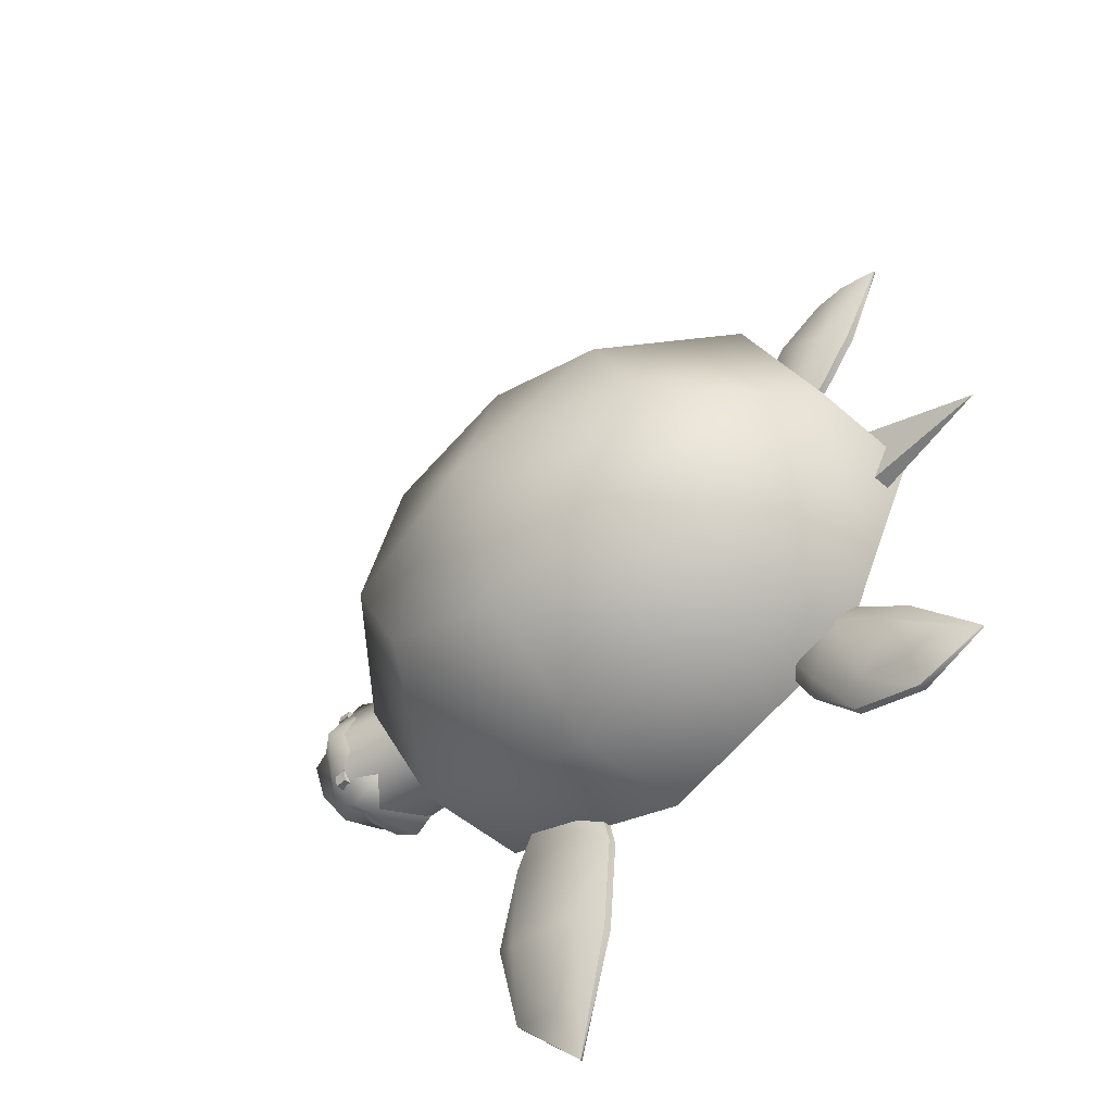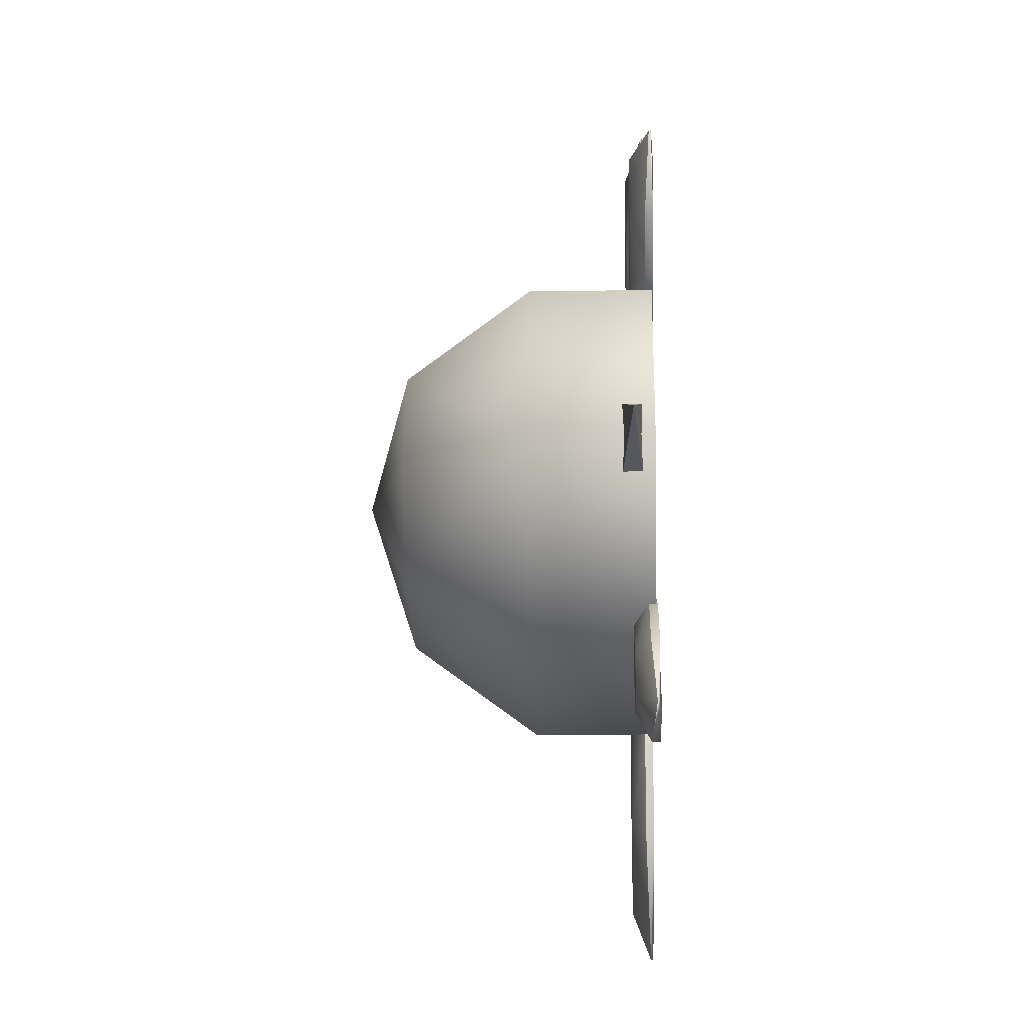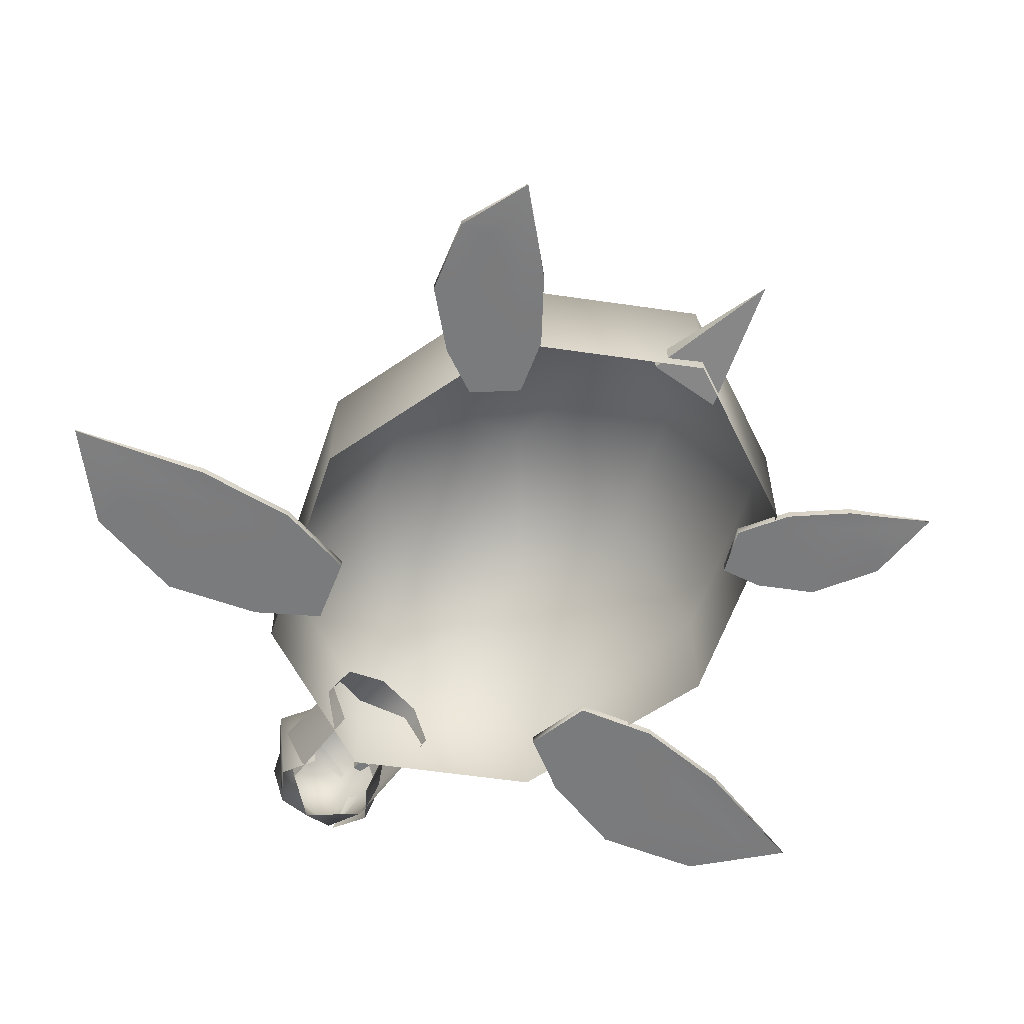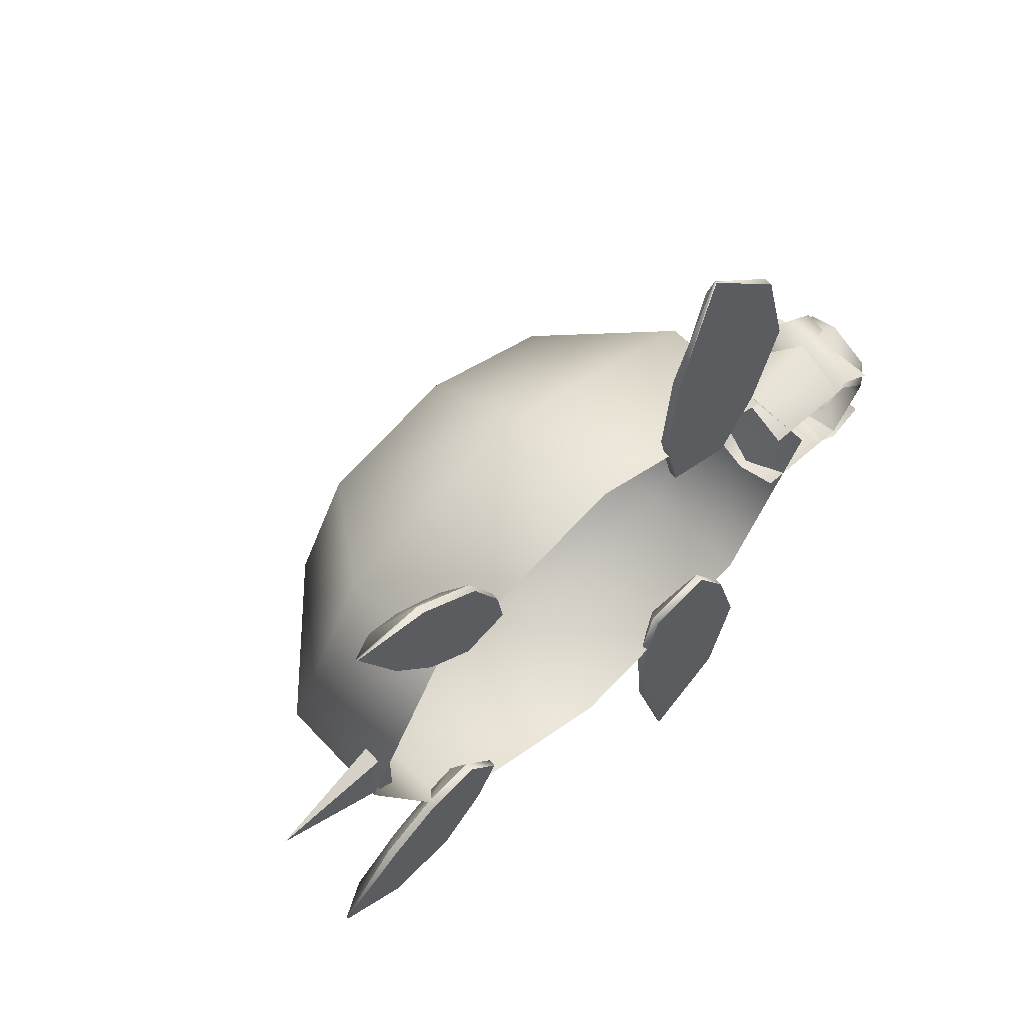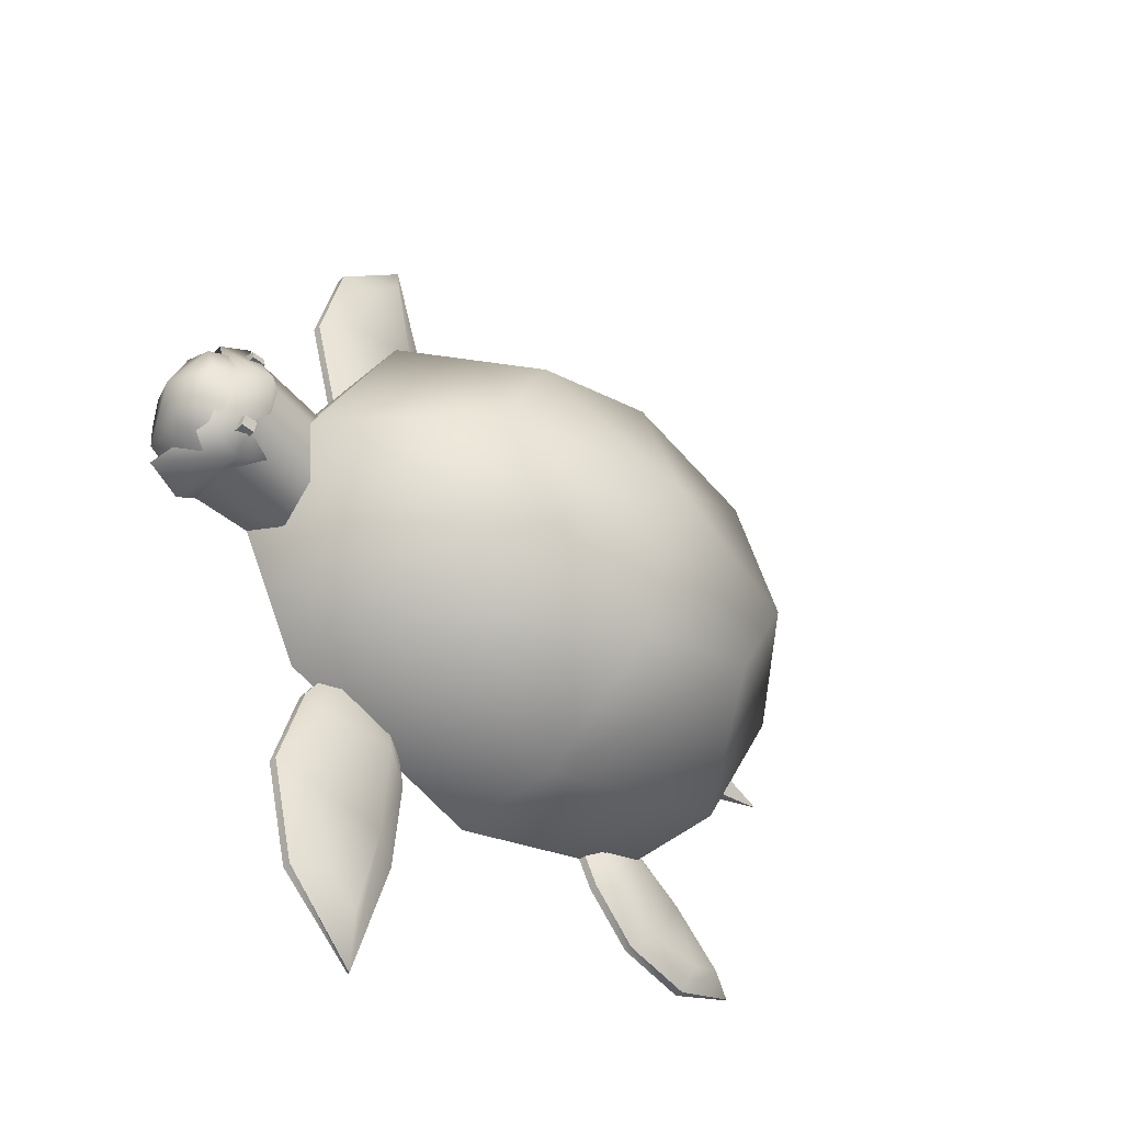
<metadata>
{"format":"obj","ext":"obj","renderer":"f3d","projection":"perspective","resolution":1024,"background":"white","views":[{"elev":-46.8,"azim":-135.4,"up":"+Z"},{"elev":-12.8,"azim":-87.7,"up":"+Z"},{"elev":-58.3,"azim":-126.4,"up":"+Y"},{"elev":60.3,"azim":-42.5,"up":"+Z"},{"elev":-44.2,"azim":135.3,"up":"+Z"}]}
</metadata>
<code>
v -2.692 28.11 0
v 55.49 -27.82 0
v 38.45 -27.82 32.28
v -2.692 -27.82 45.65
v -43.83 -27.82 32.28
v -60.87 -27.82 0
v -43.83 -27.82 -32.28
v -2.692 -27.82 -45.65
v 38.45 -27.82 -32.28
v 55.49 -5.061 0
v 38.45 -5.061 32.28
v -2.692 -5.061 45.65
v -43.83 -5.061 32.28
v -60.87 -5.061 0
v -43.83 -5.061 -32.28
v -2.692 -5.061 -45.65
v 38.45 -5.061 -32.28
v 33.26 18.94 0
v 22.73 18.94 19.95
v -2.692 18.94 28.21
v -28.12 18.94 19.95
v -38.65 18.94 0
v -28.12 18.94 -19.95
v -2.692 18.94 -28.21
v 22.73 18.94 -19.95
v -79.33 -23.78 0.2593
v -79.33 -23.78 0.2593
v -55 -21.78 7.259
v -55 -25.78 7.259
v -55 -21.78 -6.741
v -55 -25.78 -6.741
v -79.33 -23.78 0.2593
v -79.33 -23.78 0.2593
v 47.4 -19.44 12.15
v 66.35 -16.31 12.15
v 47.4 -11.11 8.661
v 66.35 -7.981 8.661
v 47.4 -7.667 0.2317
v 66.35 -4.534 0.2317
v 47.4 -11.11 -8.197
v 66.35 -7.981 -8.197
v 47.4 -19.44 -11.69
v 66.35 -16.31 -11.69
v 47.4 -27.82 -8.197
v 66.35 -27.82 -8.197
v 47.4 -27.82 8.661
v 66.35 -27.82 8.661
v 79.33 -16.31 0.1206
v 66.35 -16.31 12.15
v 66.35 -7.981 8.661
v 66.35 -4.534 0.2317
v 66.35 -7.981 -8.197
v 66.35 -16.31 -11.69
v 66.35 -27.82 -8.197
v 66.35 -27.82 8.661
v 75.81 -16.31 8.606
v 75.81 -10.31 6.121
v 75.81 -7.82 0.1206
v 75.81 -10.31 -5.879
v 75.81 -16.31 -8.365
v 74.98 -25.31 -5.879
v 74.31 -26.82 0.1206
v 74.98 -25.31 6.121
v 66.12 -7.243 9.085
v 66.12 -10.68 9.7
v 68.72 -7.243 9.085
v 68.72 -10.68 9.7
v 68.72 -6.859 7.367
v 68.72 -10.68 7.367
v 66.12 -6.859 7.367
v 66.12 -10.68 7.367
v 66.12 -7.182 -7.11
v 66.12 -10.31 -7.033
v 68.72 -7.182 -7.11
v 68.72 -10.31 -7.033
v 68.72 -7.721 -9.136
v 68.72 -10.31 -9.367
v 66.12 -7.721 -9.136
v 66.12 -10.31 -9.367
v 66.75 -2.978 0.5116
v 73.11 -27.8 6.119
v 66.75 -27.8 10.17
v 60.4 -27.8 6.119
v 60.4 -27.65 -6.941
v 66.75 -27.8 -10.76
v 73.11 -27.65 -6.941
v 73.11 -7.654 0.0911
v 73.11 -11.12 10.19
v 66.75 -11.12 14.2
v 60.4 -11.12 10.19
v 60.4 -7.654 0.0911
v 60.4 -11.12 -9.164
v 66.75 -11.12 -13.17
v 73.11 -11.12 -9.164
v 12.75 -28.11 -45.12
v 14.33 -28.11 -63.83
v 21.22 -27.72 -88.39
v 35.89 -28.11 -74.39
v 40.77 -28.11 -55.05
v 35.8 -28.11 -37.84
v 16.19 -28.11 -30.15
v 28.84 -28.11 -26.75
v 35.89 -26.53 -74.39
v 21.22 -27.32 -88.39
v 23.64 -23.82 -79.1
v 29.65 -23.82 -72.69
v 34.89 -23.82 -58.41
v 40.77 -26.53 -55.05
v 33.63 -23.82 -41.8
v 35.8 -26.53 -37.84
v 29.73 -23.82 -34.57
v 28.84 -26.53 -26.75
v 16.19 -26.53 -30.15
v 18.96 -23.82 -34.89
v 18.34 -23.82 -41.14
v 12.75 -26.53 -45.12
v 19.29 -23.82 -60.13
v 14.33 -26.53 -63.83
v 35.89 -28.11 -74.39
v 21.22 -27.72 -88.39
v 23.75 -28.11 -79.05
v 29.68 -28.11 -72.68
v 34.81 -28.11 -58.45
v 40.77 -28.11 -55.05
v 33.49 -28.11 -41.86
v 35.8 -28.11 -37.84
v 29.6 -28.11 -34.63
v 28.84 -28.11 -26.75
v 16.19 -28.11 -30.15
v 18.93 -28.11 -34.9
v 18.34 -28.11 -41.14
v 12.75 -28.11 -45.12
v 19.36 -28.11 -60.1
v 14.33 -28.11 -63.83
v -47.09 -28.11 -27.92
v -58.17 -28.11 -35.56
v -71.21 -27.72 -48.88
v -57.91 -28.11 -54.06
v -44.4 -28.11 -50.64
v -35.31 -28.11 -41.21
v -36.73 -28.11 -25.05
v -30.64 -28.11 -32.55
v -57.91 -26.53 -54.06
v -71.21 -27.32 -48.88
v -64.69 -23.82 -47.29
v -58.82 -23.82 -49.18
v -48.33 -23.82 -47.78
v -44.4 -26.53 -50.64
v -38.44 -23.82 -41.1
v -35.31 -26.53 -41.21
v -35.2 -23.82 -35.89
v -30.64 -26.53 -32.55
v -36.73 -26.53 -25.05
v -38.79 -23.82 -28.61
v -42.86 -23.82 -30.37
v -47.09 -26.53 -27.92
v -54.32 -23.82 -37.67
v -58.17 -26.53 -35.56
v -57.91 -28.11 -54.06
v -71.21 -27.72 -48.88
v -64.62 -28.11 -47.35
v -58.81 -28.11 -49.19
v -48.38 -28.11 -47.73
v -44.4 -28.11 -50.64
v -38.53 -28.11 -41.03
v -35.31 -28.11 -41.21
v -35.28 -28.11 -35.82
v -30.64 -28.11 -32.55
v -36.73 -28.11 -25.05
v -38.81 -28.11 -28.59
v -42.86 -28.11 -30.37
v -47.09 -28.11 -27.92
v -54.28 -28.11 -37.7
v -58.17 -28.11 -35.56
v 12.75 -28.11 45.12
v 14.33 -28.11 63.83
v 21.22 -27.72 88.39
v 35.89 -28.11 74.39
v 40.77 -28.11 55.05
v 35.8 -28.11 37.84
v 16.19 -28.11 30.15
v 28.84 -28.11 26.75
v 35.89 -26.53 74.39
v 21.22 -27.32 88.39
v 23.64 -23.82 79.1
v 29.65 -23.82 72.69
v 34.89 -23.82 58.41
v 40.77 -26.53 55.05
v 33.63 -23.82 41.8
v 35.8 -26.53 37.84
v 29.73 -23.82 34.57
v 28.84 -26.53 26.75
v 16.19 -26.53 30.15
v 18.96 -23.82 34.89
v 18.34 -23.82 41.14
v 12.75 -26.53 45.12
v 19.29 -23.82 60.13
v 14.33 -26.53 63.83
v 35.89 -28.11 74.39
v 21.22 -27.72 88.39
v 23.75 -28.11 79.05
v 29.68 -28.11 72.68
v 34.81 -28.11 58.45
v 40.77 -28.11 55.05
v 33.49 -28.11 41.86
v 35.8 -28.11 37.84
v 29.6 -28.11 34.63
v 28.84 -28.11 26.75
v 16.19 -28.11 30.15
v 18.93 -28.11 34.9
v 18.34 -28.11 41.14
v 12.75 -28.11 45.12
v 19.36 -28.11 60.1
v 14.33 -28.11 63.83
v -45.31 -28.11 34.01
v -53.05 -28.11 43.24
v -60.58 -27.72 57.21
v -46.08 -28.11 56.43
v -34.51 -28.11 49.41
v -29.31 -28.11 39.57
v -36.52 -28.11 28.45
v -28.02 -28.11 31.77
v -46.08 -26.53 56.43
v -60.58 -27.32 57.21
v -54.97 -23.82 53.86
v -48.72 -23.82 53.24
v -39.28 -23.82 48.68
v -34.51 -26.53 49.41
v -32.32 -23.82 40.55
v -29.31 -26.53 39.57
v -31.13 -23.82 35.72
v -28.02 -26.53 31.77
v -36.52 -26.53 28.45
v -37.19 -23.82 31.7
v -40.41 -23.82 34.34
v -45.31 -26.53 34.01
v -48.63 -23.82 43.45
v -53.05 -26.53 43.24
v -46.08 -28.11 56.43
v -60.58 -27.72 57.21
v -54.89 -28.11 53.88
v -48.7 -28.11 53.24
v -39.34 -28.11 48.67
v -34.51 -28.11 49.41
v -32.43 -28.11 40.52
v -29.31 -28.11 39.57
v -31.23 -28.11 35.69
v -28.02 -28.11 31.77
v -36.52 -28.11 28.45
v -37.21 -28.11 31.69
v -40.41 -28.11 34.34
v -45.31 -28.11 34.01
v -48.57 -28.11 43.46
v -53.05 -28.11 43.24
g Regroup08
f 1 19 18
f 1 20 19
f 1 21 20
f 1 22 21
f 1 23 22
f 1 24 23
f 1 25 24
f 1 18 25
f 2 10 3
f 10 11 3
f 3 11 12
f 3 12 4
f 4 12 5
f 12 13 5
f 5 13 14
f 5 14 6
f 6 14 7
f 14 15 7
f 7 15 16
f 7 16 8
f 8 16 9
f 16 17 9
f 9 17 10
f 9 10 2
f 10 18 19
f 10 19 11
f 11 19 12
f 19 20 12
f 12 20 21
f 12 21 13
f 13 21 14
f 21 22 14
f 14 22 23
f 14 23 15
f 15 23 16
f 23 24 16
f 16 24 25
f 16 25 17
f 17 25 10
f 25 18 10
f 26 27 28
f 27 29 28
f 28 29 30
f 29 31 30
f 30 31 32
f 31 33 32
f 32 33 26
f 33 27 26
f 32 26 30
f 26 28 30
f 27 33 29
f 33 31 29
f 34 35 37
f 34 37 36
f 36 37 38
f 37 39 38
f 38 39 41
f 38 41 40
f 40 41 42
f 41 43 42
f 42 43 45
f 42 45 44
f 46 47 34
f 47 35 34
f 48 57 56
f 48 58 57
f 48 59 58
f 48 60 59
f 48 61 60
f 48 62 61
f 48 63 62
f 48 56 63
f 49 56 50
f 56 57 50
f 50 57 58
f 50 58 51
f 51 58 52
f 58 59 52
f 52 59 60
f 52 60 53
f 53 60 54
f 60 61 54
f 54 61 62
f 62 63 55
f 55 63 56
f 55 56 49
f 64 65 66
f 65 67 66
f 66 67 68
f 67 69 68
f 68 69 70
f 69 71 70
f 70 71 64
f 71 65 64
f 70 64 68
f 64 66 68
f 65 71 67
f 71 69 67
f 72 73 74
f 73 75 74
f 74 75 76
f 75 77 76
f 76 77 78
f 77 79 78
f 78 79 72
f 79 73 72
f 78 72 76
f 72 74 76
f 73 79 75
f 79 77 75
f 80 88 87
f 80 89 88
f 80 90 89
f 80 91 90
f 80 92 91
f 80 93 92
f 80 94 93
f 80 87 94
f 81 88 89
f 81 89 82
f 82 89 83
f 89 90 83
f 84 92 93
f 84 93 85
f 85 93 86
f 93 94 86
g 1
f 103 104 105
f 103 105 106
f 103 106 107
f 103 107 108
f 108 107 109
f 108 109 110
f 110 109 111
f 110 111 112
f 111 113 112
f 111 114 113
f 115 116 114
f 114 116 113
f 117 116 115
f 117 118 116
f 104 118 117
f 105 104 117
f 106 105 117
f 106 117 107
f 107 117 115
f 107 115 109
f 111 111 115
f 109 115 111
f 111 115 114
f 103 98 97
f 103 97 104
f 108 99 98
f 108 98 103
f 110 100 99
f 110 99 108
f 112 102 100
f 112 100 110
f 113 101 102
f 113 102 112
f 116 95 101
f 116 101 113
f 118 96 95
f 118 95 116
f 104 97 96
f 104 96 118
f 121 120 119
f 122 121 119
f 123 122 119
f 124 123 119
f 125 123 124
f 126 125 124
f 127 125 126
f 128 127 126
f 128 129 127
f 129 130 127
f 130 132 131
f 129 132 130
f 131 132 133
f 132 134 133
f 133 134 120
f 133 120 121
f 133 121 122
f 123 133 122
f 131 133 123
f 125 131 123
f 131 127 127
f 127 131 125
f 130 131 127
f 143 144 145
f 143 145 146
f 143 146 147
f 143 147 148
f 148 147 149
f 148 149 150
f 150 149 151
f 150 151 152
f 151 153 152
f 151 154 153
f 155 156 154
f 154 156 153
f 157 156 155
f 157 158 156
f 144 158 157
f 145 144 157
f 146 145 157
f 146 157 147
f 147 157 155
f 147 155 149
f 151 151 155
f 149 155 151
f 151 155 154
f 143 138 137
f 143 137 144
f 148 139 138
f 148 138 143
f 150 140 139
f 150 139 148
f 152 142 140
f 152 140 150
f 153 141 142
f 153 142 152
f 156 135 141
f 156 141 153
f 158 136 135
f 158 135 156
f 144 137 136
f 144 136 158
f 161 160 159
f 162 161 159
f 163 162 159
f 164 163 159
f 165 163 164
f 166 165 164
f 167 165 166
f 168 167 166
f 168 169 167
f 169 170 167
f 170 172 171
f 169 172 170
f 171 172 173
f 172 174 173
f 173 174 160
f 173 160 161
f 173 161 162
f 163 173 162
f 171 173 163
f 165 171 163
f 171 167 167
f 167 171 165
f 170 171 167
g 2
f 185 184 183
f 186 185 183
f 187 186 183
f 188 187 183
f 189 187 188
f 190 189 188
f 191 189 190
f 192 191 190
f 192 193 191
f 193 194 191
f 194 196 195
f 193 196 194
f 195 196 197
f 196 198 197
f 197 198 184
f 197 184 185
f 197 185 186
f 187 197 186
f 195 197 187
f 189 195 187
f 195 191 191
f 191 195 189
f 194 195 191
f 177 178 183
f 184 177 183
f 178 179 188
f 183 178 188
f 179 180 190
f 188 179 190
f 180 182 192
f 190 180 192
f 182 181 193
f 192 182 193
f 181 175 196
f 193 181 196
f 175 176 198
f 196 175 198
f 176 177 184
f 198 176 184
f 199 200 201
f 199 201 202
f 199 202 203
f 199 203 204
f 204 203 205
f 204 205 206
f 206 205 207
f 206 207 208
f 207 209 208
f 207 210 209
f 211 212 210
f 210 212 209
f 213 212 211
f 213 214 212
f 200 214 213
f 201 200 213
f 202 201 213
f 202 213 203
f 203 213 211
f 203 211 205
f 207 207 211
f 205 211 207
f 207 211 210
f 225 224 223
f 226 225 223
f 227 226 223
f 228 227 223
f 229 227 228
f 230 229 228
f 231 229 230
f 232 231 230
f 232 233 231
f 233 234 231
f 234 236 235
f 233 236 234
f 235 236 237
f 236 238 237
f 237 238 224
f 237 224 225
f 237 225 226
f 227 237 226
f 235 237 227
f 229 235 227
f 235 231 231
f 231 235 229
f 234 235 231
f 217 218 223
f 224 217 223
f 218 219 228
f 223 218 228
f 219 220 230
f 228 219 230
f 220 222 232
f 230 220 232
f 222 221 233
f 232 222 233
f 221 215 236
f 233 221 236
f 215 216 238
f 236 215 238
f 216 217 224
f 238 216 224
f 239 240 241
f 239 241 242
f 239 242 243
f 239 243 244
f 244 243 245
f 244 245 246
f 246 245 247
f 246 247 248
f 247 249 248
f 247 250 249
f 251 252 250
f 250 252 249
f 253 252 251
f 253 254 252
f 240 254 253
f 241 240 253
f 242 241 253
f 242 253 243
f 243 253 251
f 243 251 245
f 247 247 251
f 245 251 247
f 247 251 250

</code>
